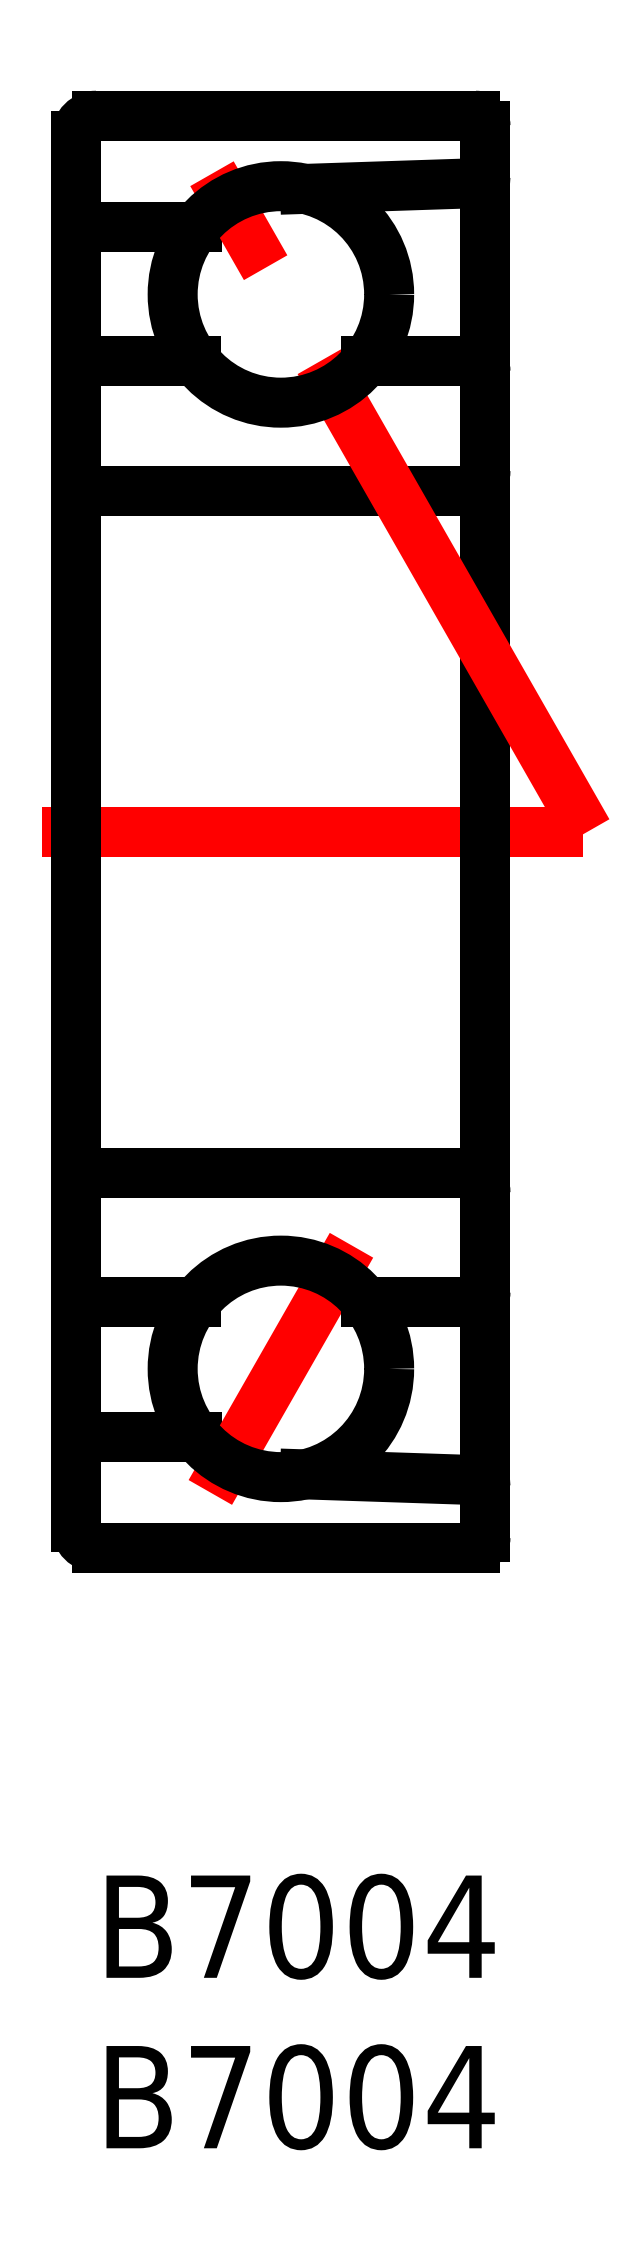
<metadata>
{"format":"dxf","ext":"dxf","renderer":"ezdxf+matplotlib","layout":"modelspace","background":"white","min_lineweight":24,"dpi":150}
</metadata>
<code>
0
SECTION
2
ENTITIES
0
TEXT
8
MSM_PART_NUMBER
10
0
20
-3
30
0
40
3
1
B7004
72
     1
11
6.5
21
-3.4
31
0
73
     1
0
TEXT
8
MSM_PART_NUMBER
10
0
20
-8
30
0
40
3
1
B7004
72
     1
11
6.5
21
-8.4
31
0
73
     1
0
LINE
8
MSM_CONTINUOUS
10
11.7
20
10.08
30
0
11
0.6
21
10.08
31
0
0
LINE
8
MSM_CONTINUOUS
10
0.3
20
13.33
30
0
11
3.527
21
13.33
31
0
0
LINE
8
MSM_CONTINUOUS
10
3.501
20
17.28
30
0
11
0.3
21
17.28
31
0
0
LINE
8
MSM_CONTINUOUS
10
0.3
20
21.08
30
0
11
11.4
21
21.08
31
0
0
LINE
8
MSM_CENTER
10
-1
20
31.08
30
0
11
16
21
31.08
31
0
0
LINE
8
MSM_CONTINUOUS
10
0.3
20
41.08
30
0
11
11.4
21
41.08
31
0
0
LINE
8
MSM_CONTINUOUS
10
3.501
20
44.88
30
0
11
0.3
21
44.88
31
0
0
LINE
8
MSM_CONTINUOUS
10
11.7
20
52.08
30
0
11
0.6
21
52.08
31
0
0
LINE
8
MSM_CONTINUOUS
10
0.3
20
48.83
30
0
11
3.527
21
48.83
31
0
0
LINE
8
MSM_CONTINUOUS
10
0
20
10.68
30
0
11
0
21
51.48
31
0
0
ARC
8
MSM_CONTINUOUS
10
0.6
20
10.68
30
0
40
0.6
50
180
51
270
0
ARC
8
MSM_CONTINUOUS
10
0.3
20
13.03
30
0
40
0.3
50
90
51
180
0
ARC
8
MSM_CONTINUOUS
10
0.3
20
17.58
30
0
40
0.3
50
180
51
270
0
ARC
8
MSM_CONTINUOUS
10
0.3
20
20.78
30
0
40
0.3
50
90
51
180
0
LINE
8
MSM_CONTINUOUS
10
0
20
20.88
30
0
11
0
21
20.88
31
0
0
LINE
8
MSM_CONTINUOUS
10
0
20
31.08
30
0
11
0.0001
21
31.08
31
0
0
ARC
8
MSM_CONTINUOUS
10
0.3
20
41.38
30
0
40
0.3
50
180
51
270
0
ARC
8
MSM_CONTINUOUS
10
0.3
20
44.58
30
0
40
0.3
50
90
51
180
0
ARC
8
MSM_CONTINUOUS
10
0.3
20
49.13
30
0
40
0.3
50
180
51
270
0
ARC
8
MSM_CONTINUOUS
10
0.6
20
51.48
30
0
40
0.6
50
90
51
180
0
LINE
8
MSM_CONTINUOUS
10
12
20
10.38
30
0
11
12
21
51.78
31
0
0
LINE
8
MSM_CENTER
10
8.071
20
18.94
30
0
11
3.929
21
11.69
31
0
0
CIRCLE
8
MSM_CONTINUOUS
10
6
20
15.32
30
0
40
3.175
0
LINE
8
MSM_CONTINUOUS
10
6.706
20
12.22
30
0
11
11.81
21
12.05
31
0
0
ARC
8
MSM_CONTINUOUS
10
11.8
20
11.85
30
0
40
0.2
50
0
51
88.09
0
ARC
8
MSM_CONTINUOUS
10
11.7
20
10.38
30
0
40
0.3
50
270
51
0
0
LINE
8
MSM_CENTER
10
15
20
31.08
30
0
11
3.929
21
50.46
31
0
0
LINE
8
MSM_CONTINUOUS
10
11.7
20
17.28
30
0
11
8.499
21
17.28
31
0
0
ARC
8
MSM_CONTINUOUS
10
11.4
20
20.48
30
0
40
0.6
50
0
51
90
0
ARC
8
MSM_CONTINUOUS
10
11.7
20
17.58
30
0
40
0.3
50
270
51
0
0
LINE
8
MSM_CONTINUOUS
10
11.7
20
44.88
30
0
11
8.499
21
44.88
31
0
0
LINE
8
MSM_CONTINUOUS
10
6.706
20
49.93
30
0
11
11.81
21
50.1
31
0
0
CIRCLE
8
MSM_CONTINUOUS
10
6
20
46.84
30
0
40
3.175
0
ARC
8
MSM_CONTINUOUS
10
11.4
20
41.68
30
0
40
0.6
50
270
51
0
0
ARC
8
MSM_CONTINUOUS
10
11.7
20
44.58
30
0
40
0.3
50
0
51
90
0
ARC
8
MSM_CONTINUOUS
10
11.8
20
50.3
30
0
40
0.2
50
271.9
51
0
0
ARC
8
MSM_CONTINUOUS
10
11.7
20
51.78
30
0
40
0.3
50
0
51
90
0
ENDSEC
0
EOF

</code>
